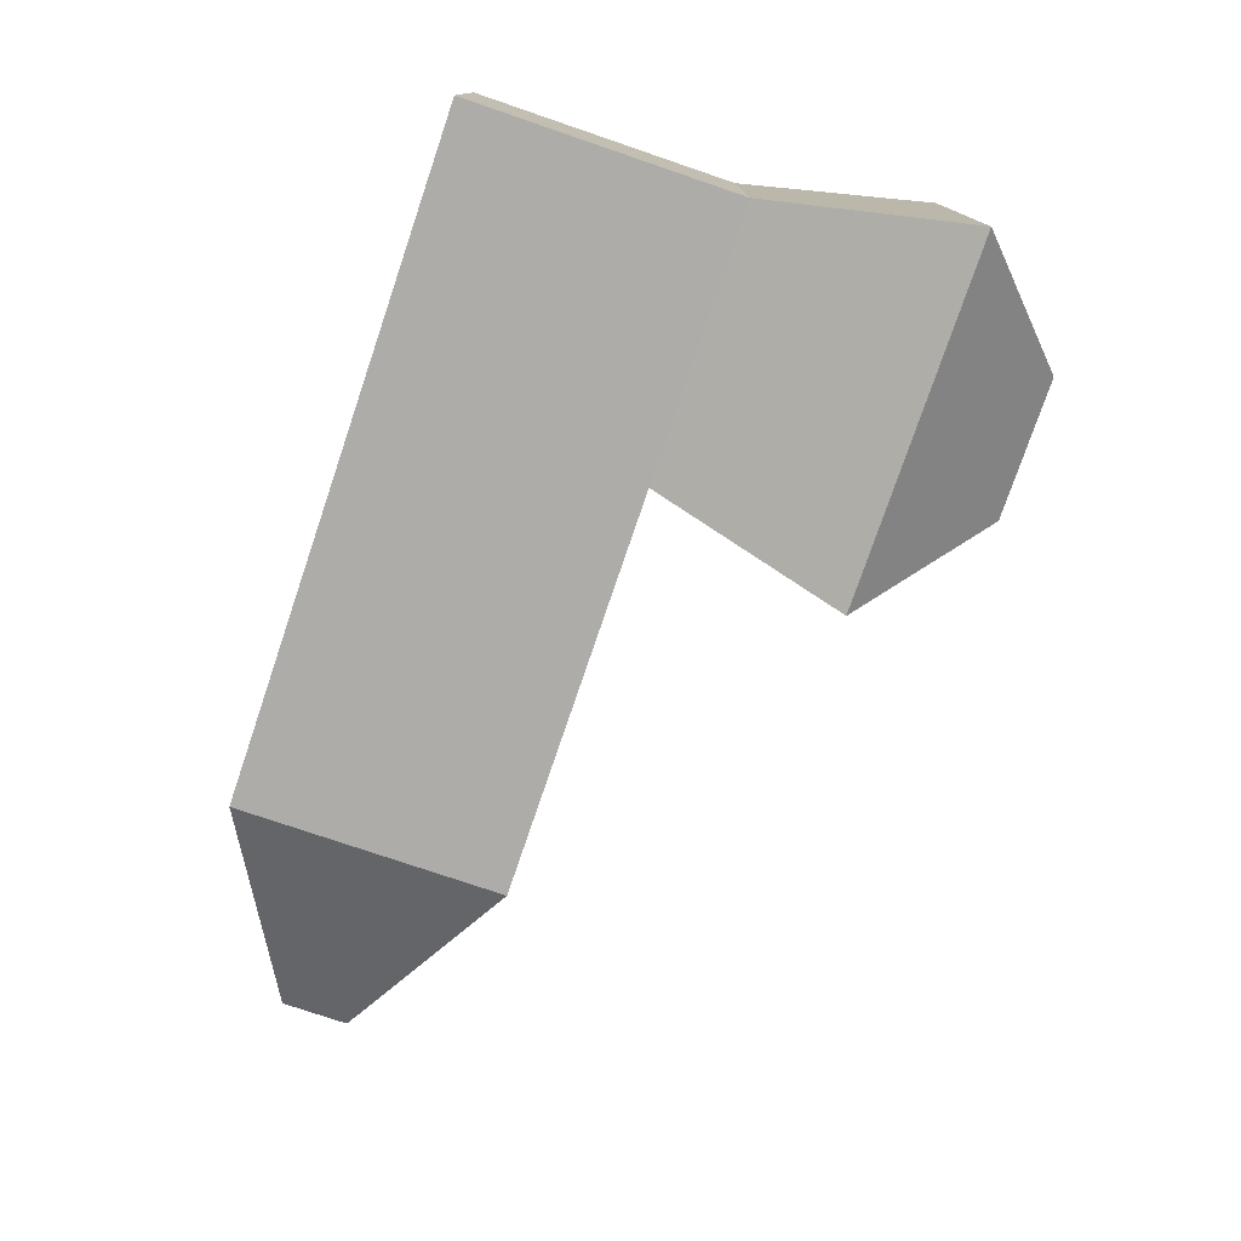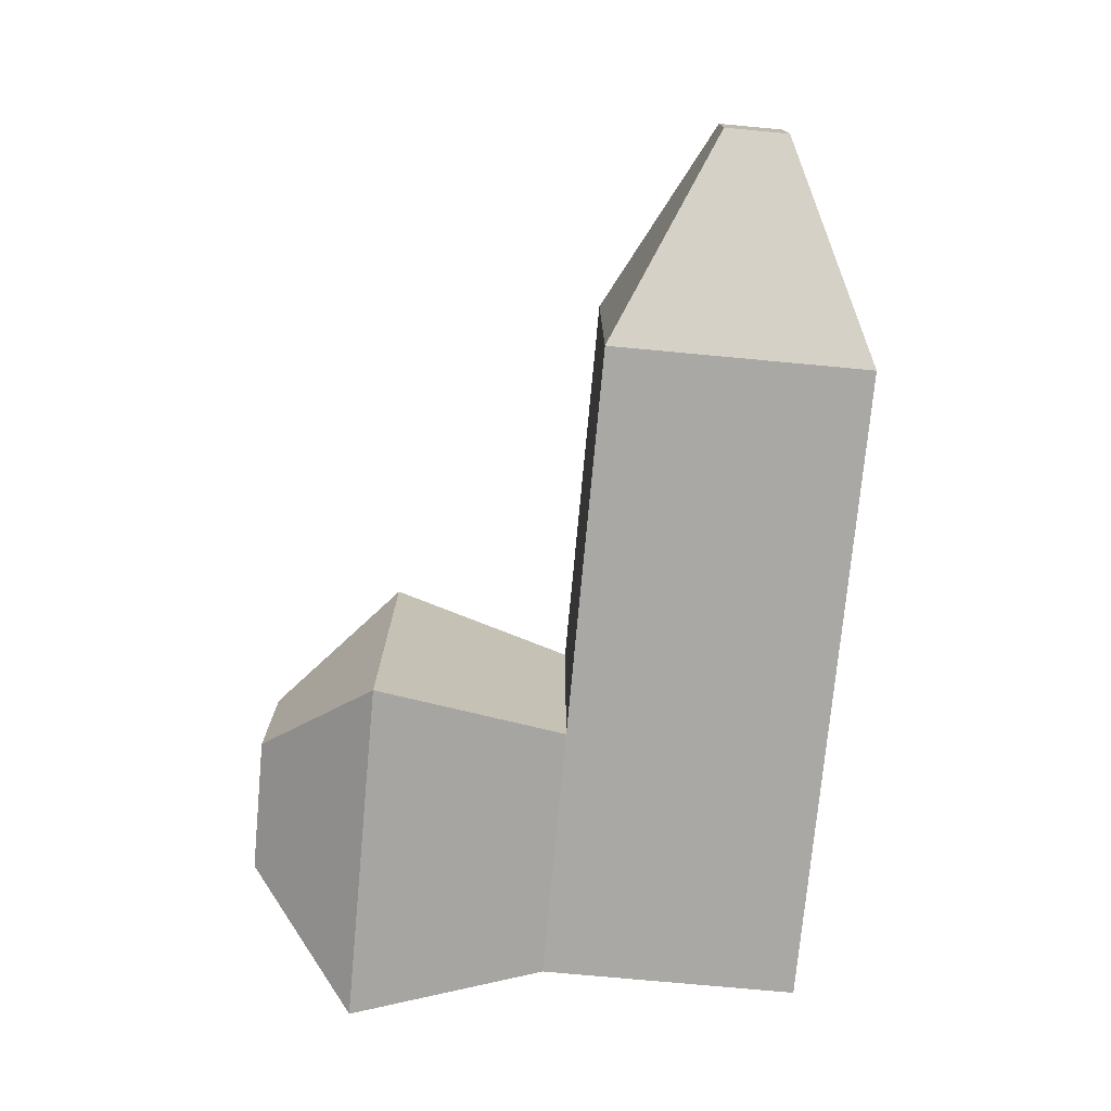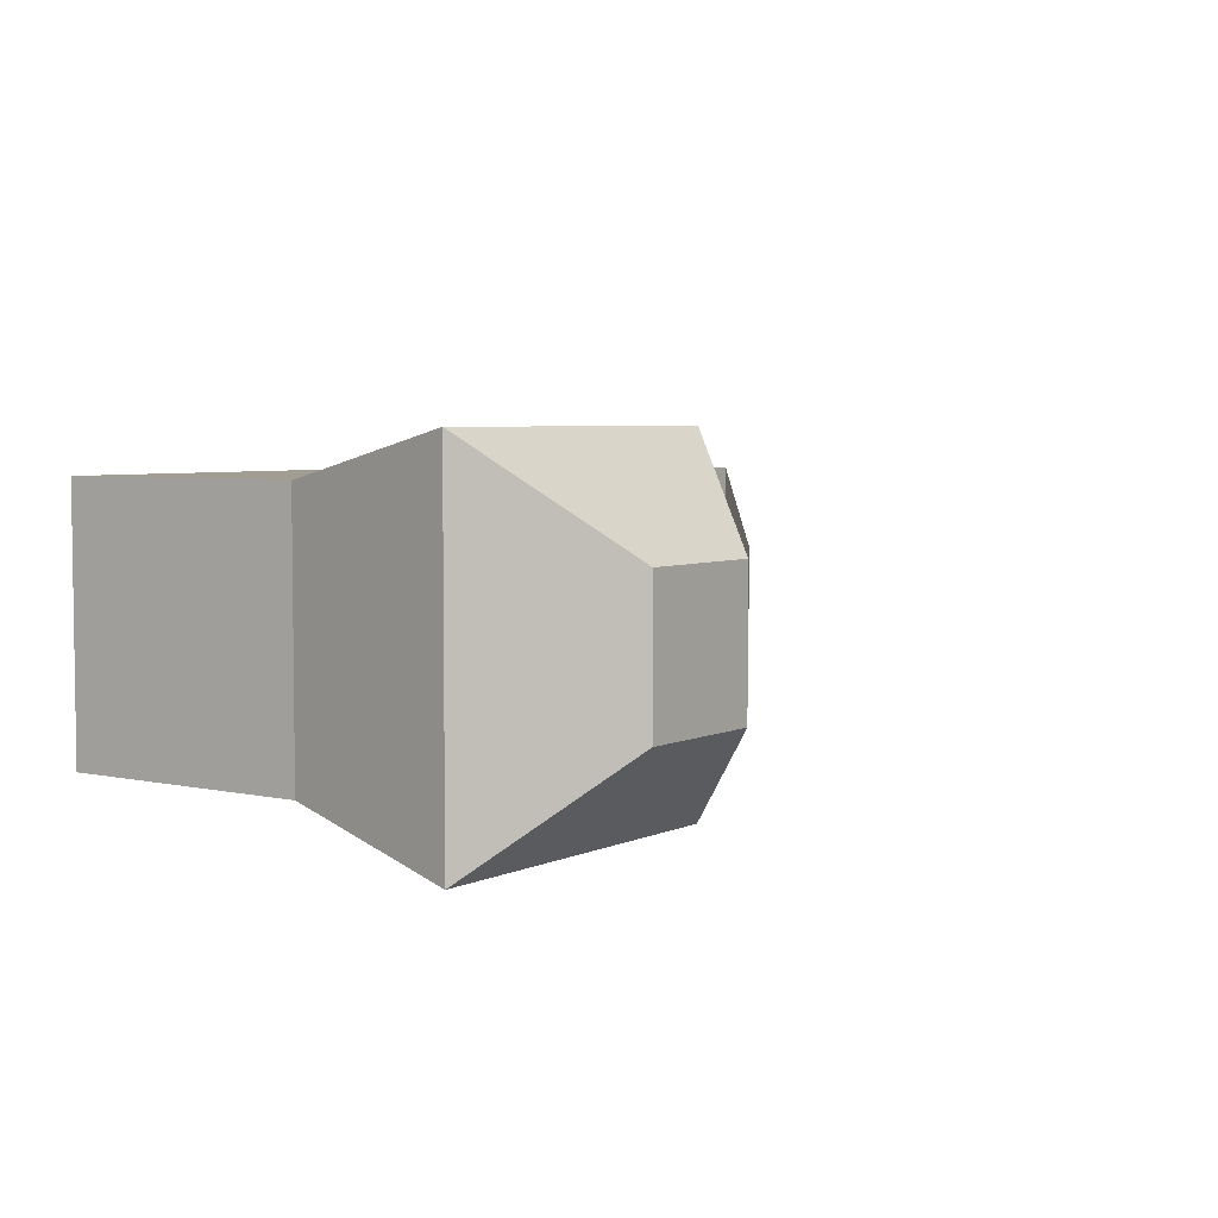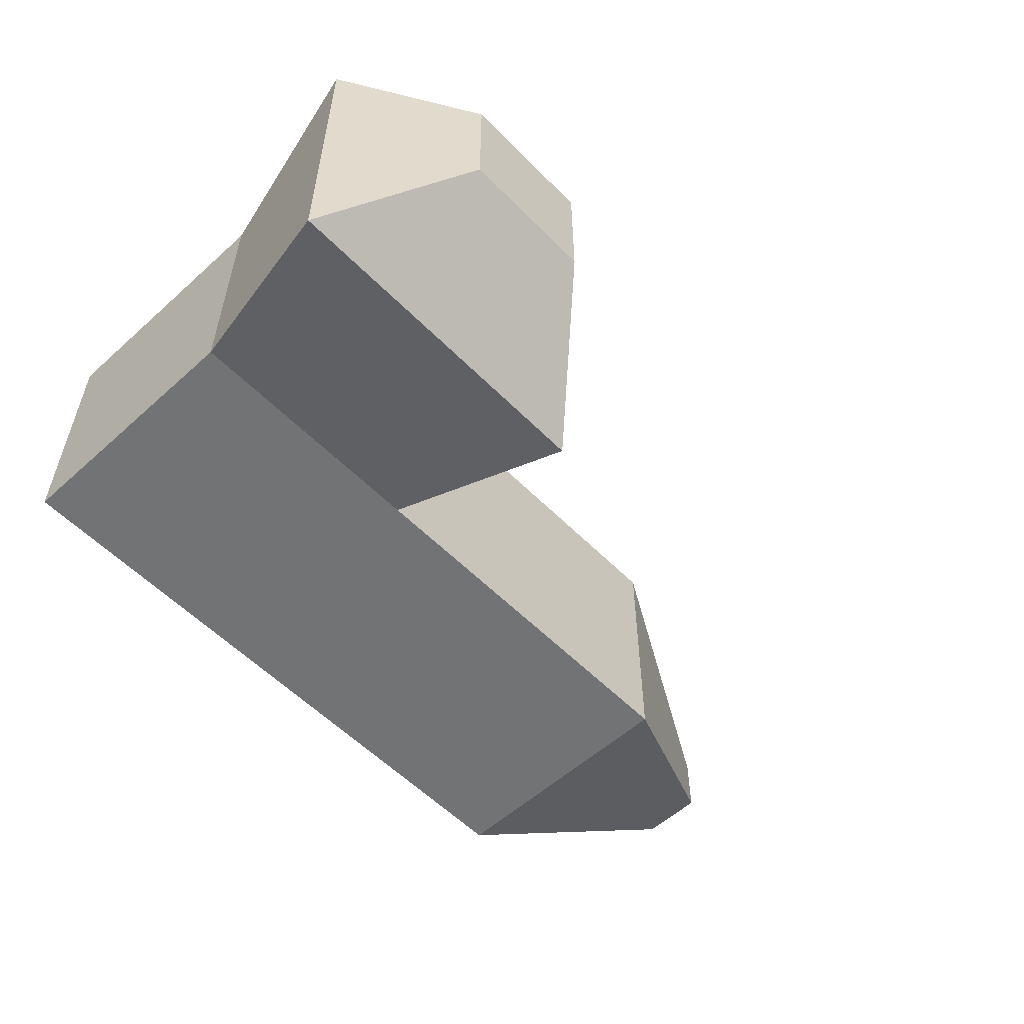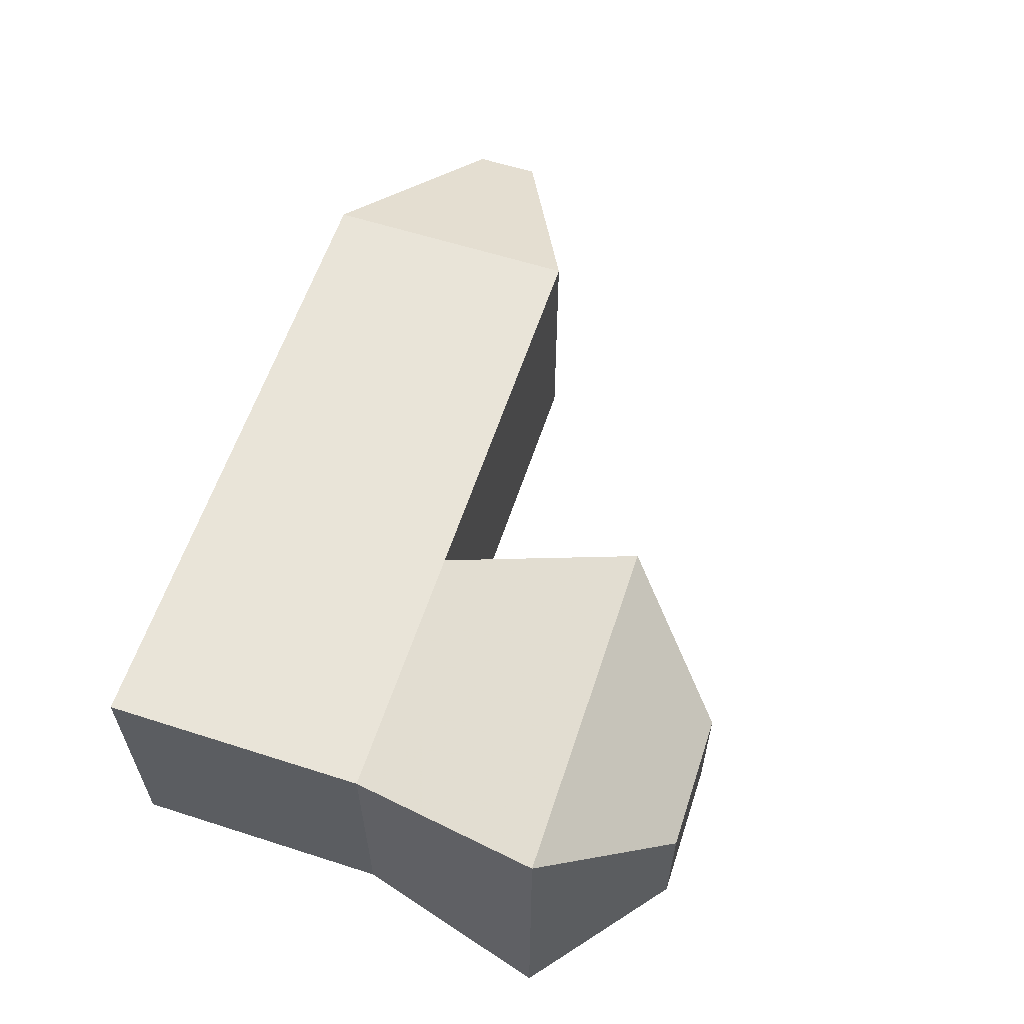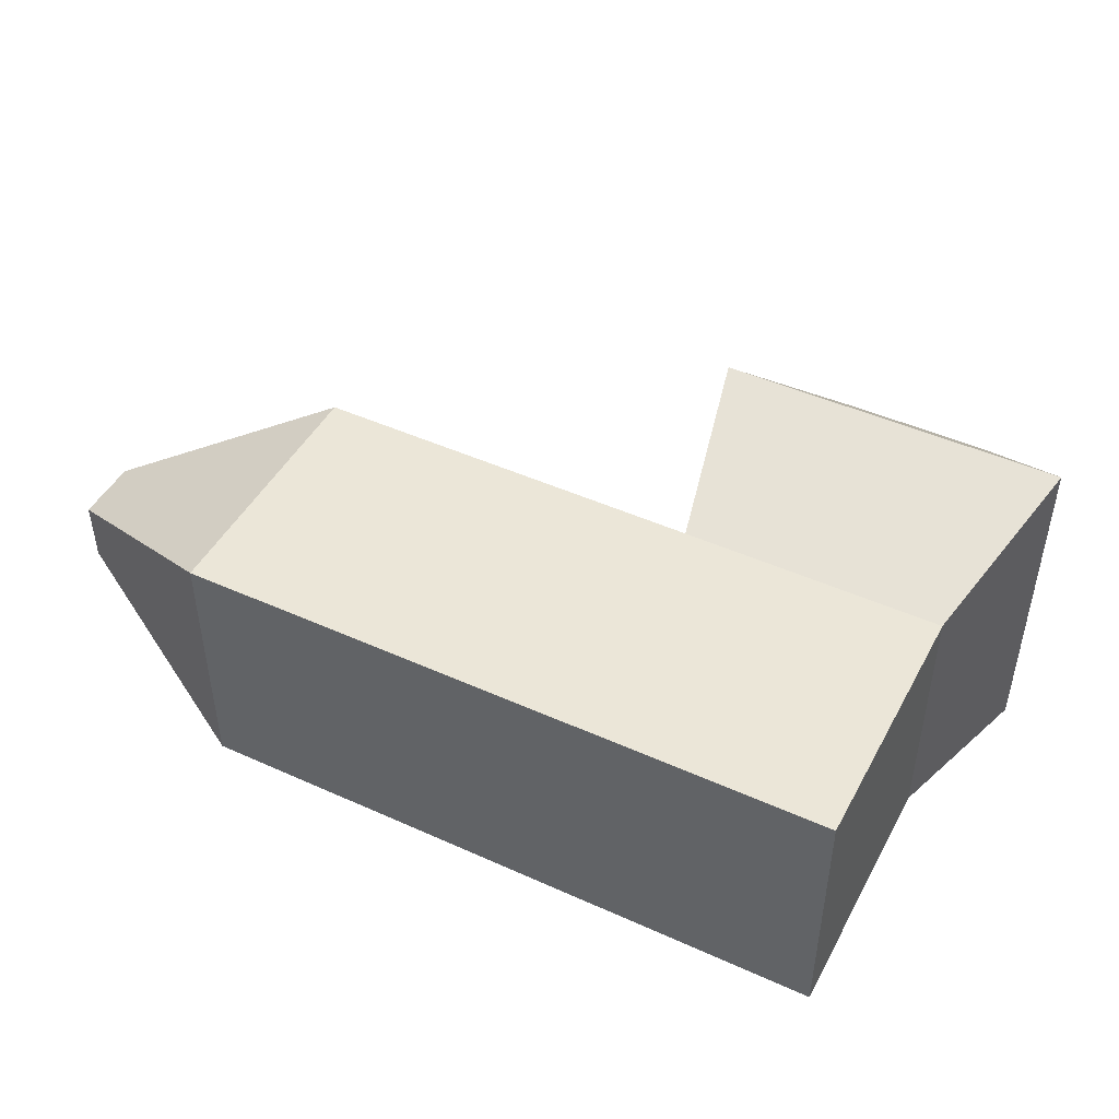
<metadata>
{"format":"obj","ext":"obj","renderer":"f3d","projection":"perspective","resolution":1024,"background":"white","views":[{"elev":-76.7,"azim":71.2,"up":"+Z"},{"elev":-75.0,"azim":-95.3,"up":"+Z"},{"elev":4.7,"azim":125.2,"up":"+Z"},{"elev":-55.8,"azim":133.4,"up":"+Z"},{"elev":59.9,"azim":108.2,"up":"+Z"},{"elev":46.4,"azim":27.2,"up":"+Z"}]}
</metadata>
<code>
o Cube
v -1 1 1
v -1 -1 1
v -1 1 -1
v -1 -1 -1
v 1 1 1
v 1 -1 1
v 1 1 -1
v 1 -1 -1
v -1.334 2.481 -1.334
v 1.334 2.481 -1.334
v -1.334 2.481 1.334
v 1.334 2.481 1.334
v -0.5233 3.377 -0.5233
v 0.5233 3.377 -0.5233
v -0.5233 3.377 0.5233
v 0.5233 3.377 0.5233
v -4.019 1 1
v -4.019 -1 1
v -4.019 1 -1
v -4.019 -1 -1
v -5.613 0.2479 0.2479
v -5.613 -0.2479 0.2479
v -5.613 0.2479 -0.2479
v -5.613 -0.2479 -0.2479
f 7 12 5
f 3 8 4
f 7 6 8
f 2 8 6
f 1 18 2
f 5 2 6
f 11 13 9
f 1 9 3
f 5 11 1
f 3 10 7
f 16 13 15
f 10 16 12
f 9 14 10
f 12 15 11
f 18 24 20
f 2 20 4
f 3 17 1
f 4 19 3
f 21 24 22
f 20 23 19
f 19 21 17
f 17 22 18
f 7 10 12
f 3 7 8
f 7 5 6
f 2 4 8
f 1 17 18
f 5 1 2
f 11 15 13
f 1 11 9
f 5 12 11
f 3 9 10
f 16 14 13
f 10 14 16
f 9 13 14
f 12 16 15
f 18 22 24
f 2 18 20
f 3 19 17
f 4 20 19
f 21 23 24
f 20 24 23
f 19 23 21
f 17 21 22

</code>
